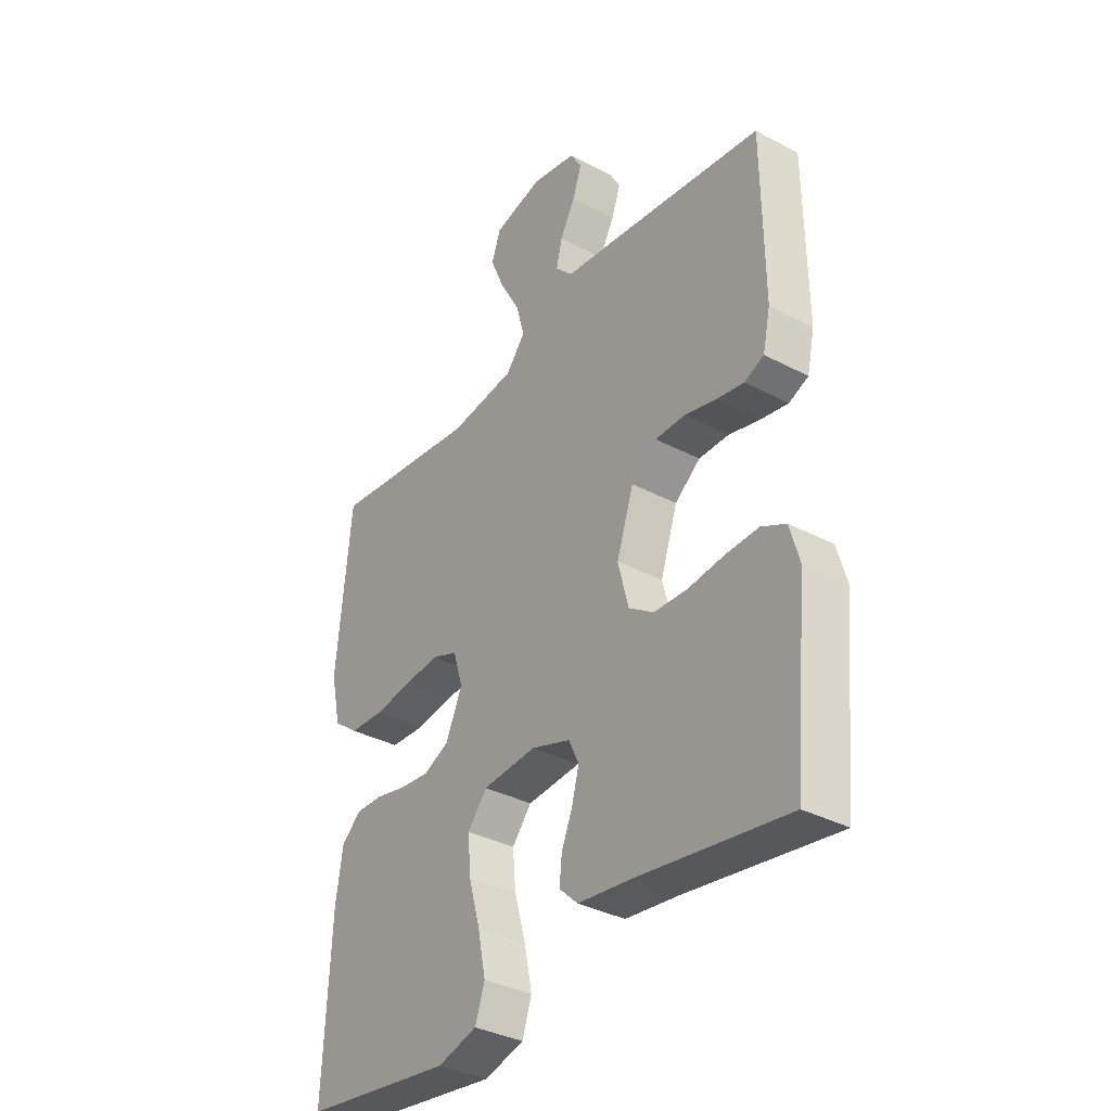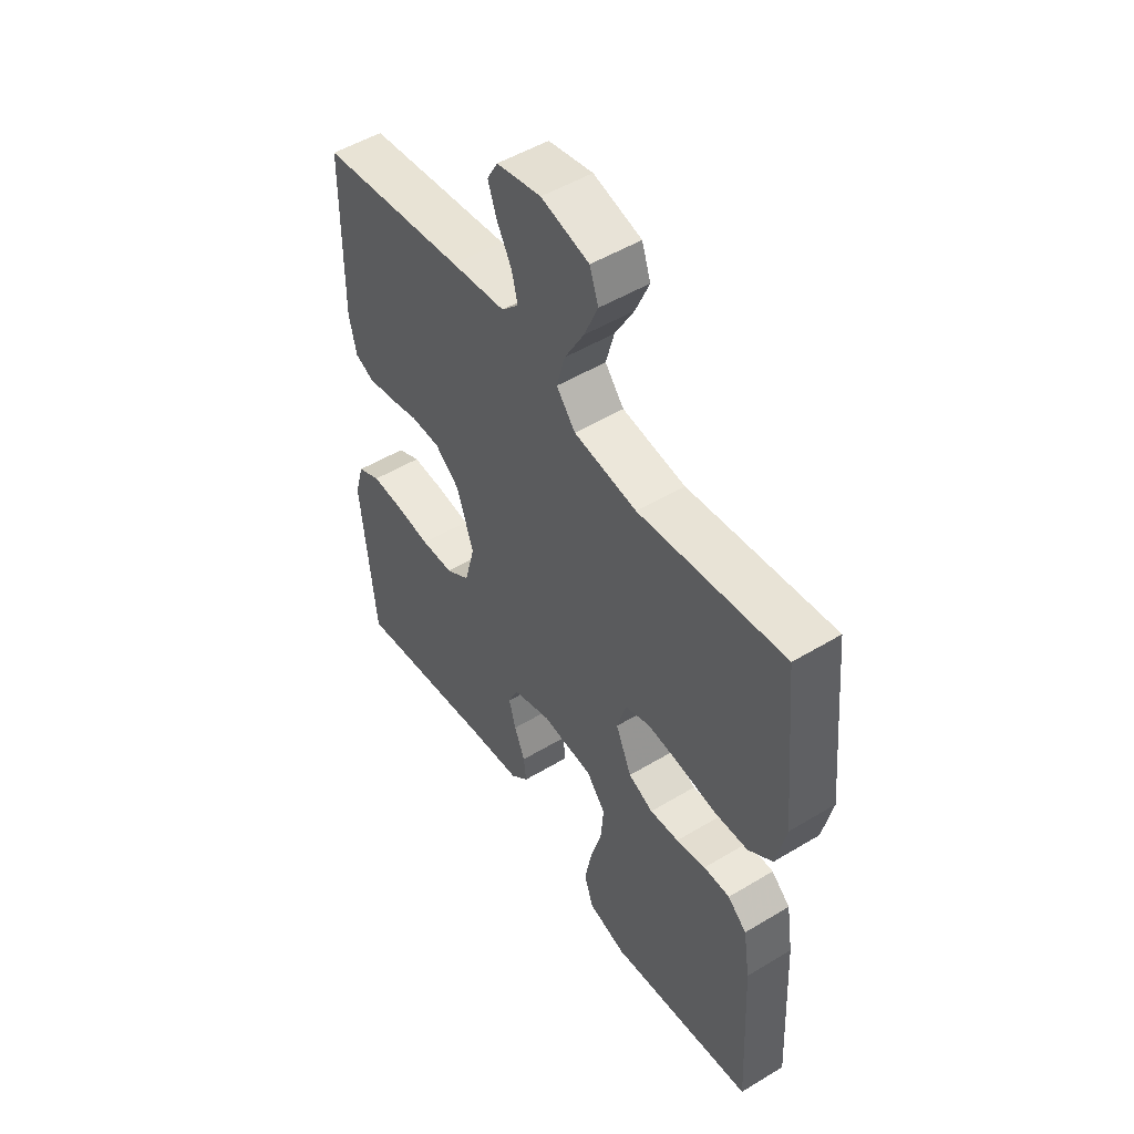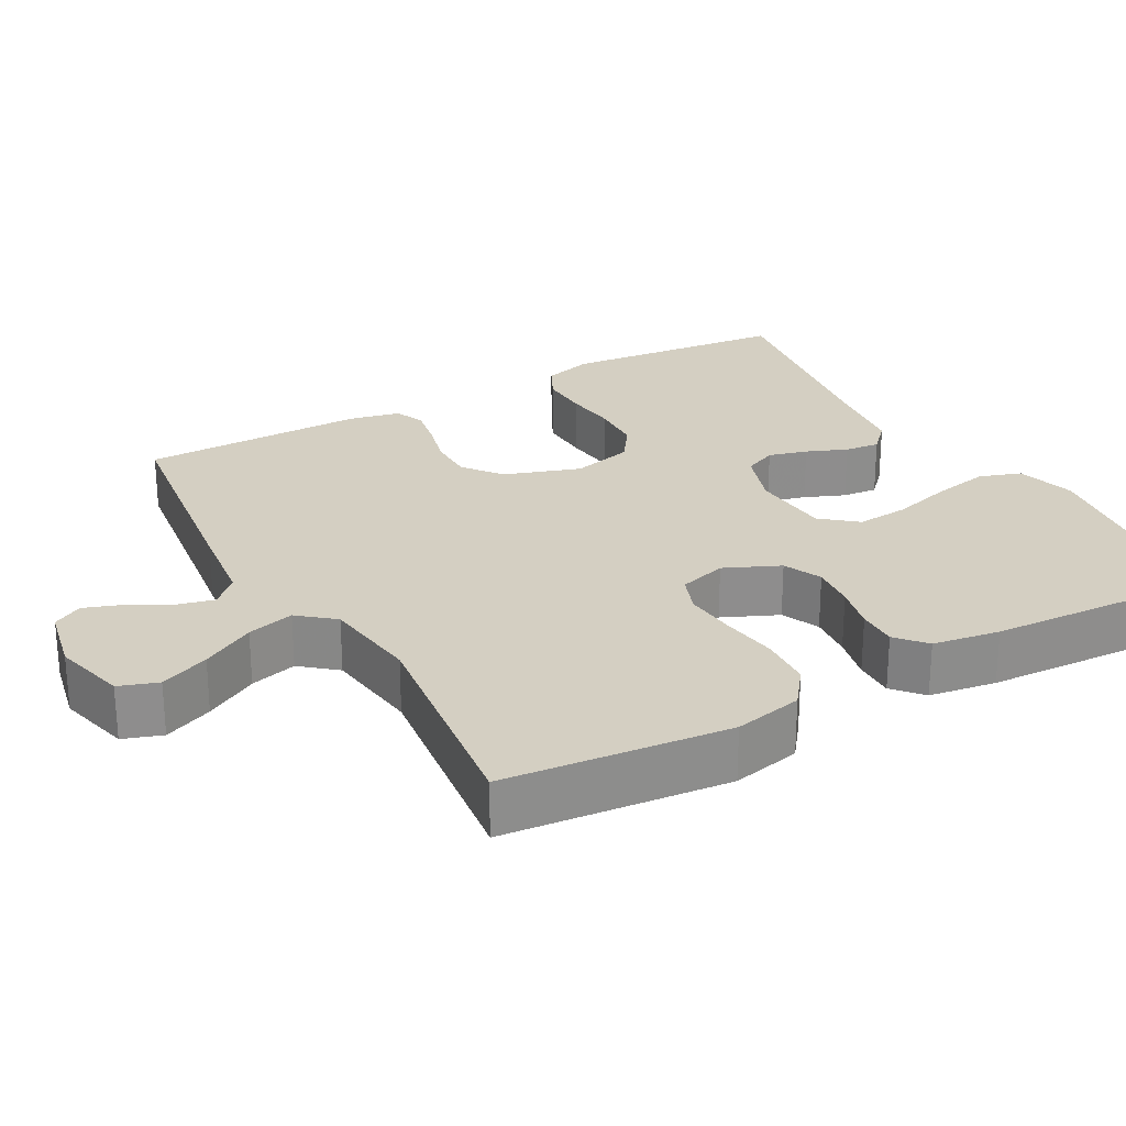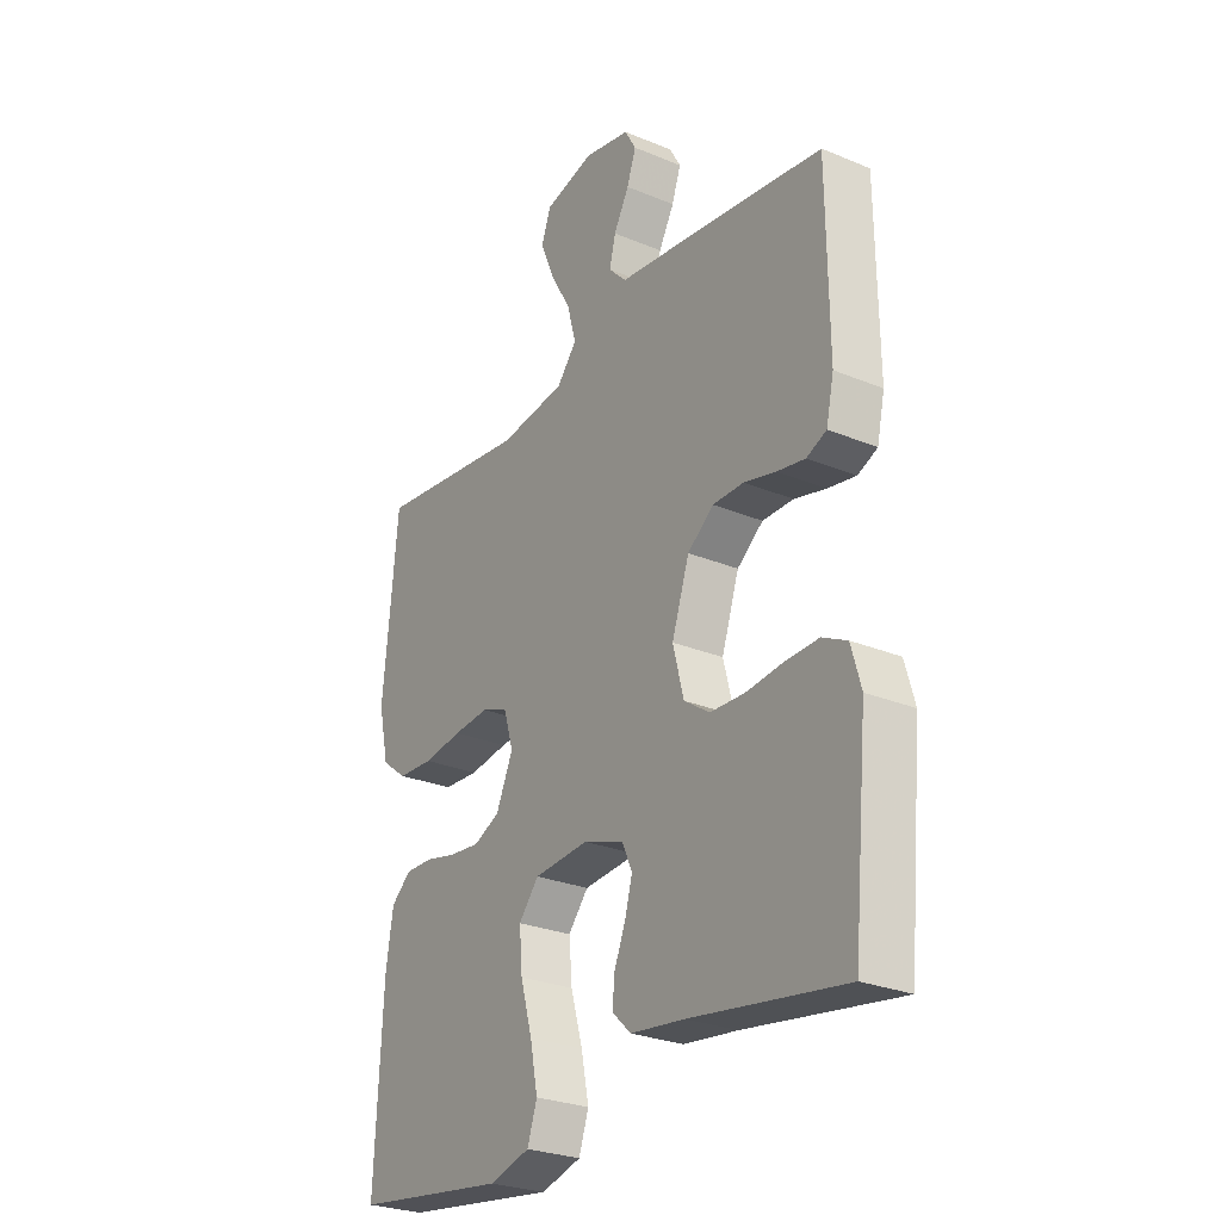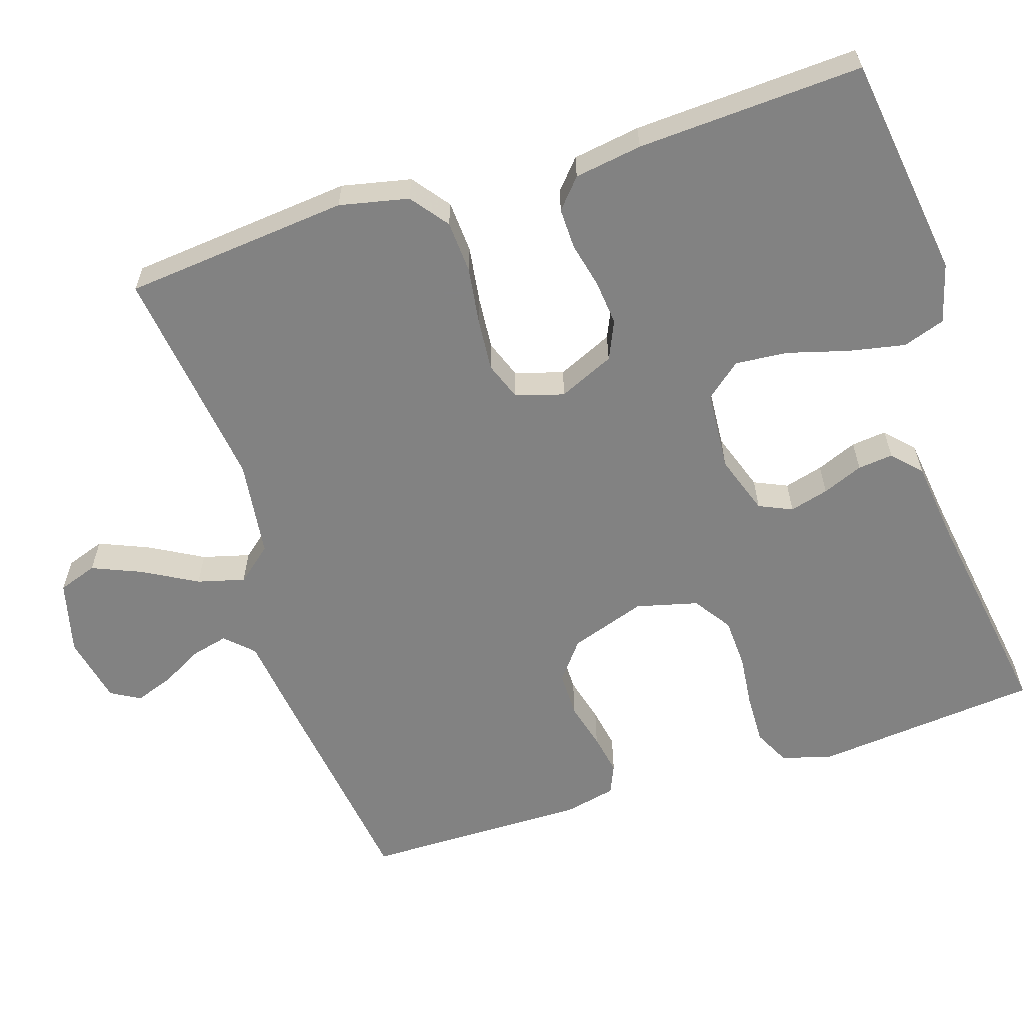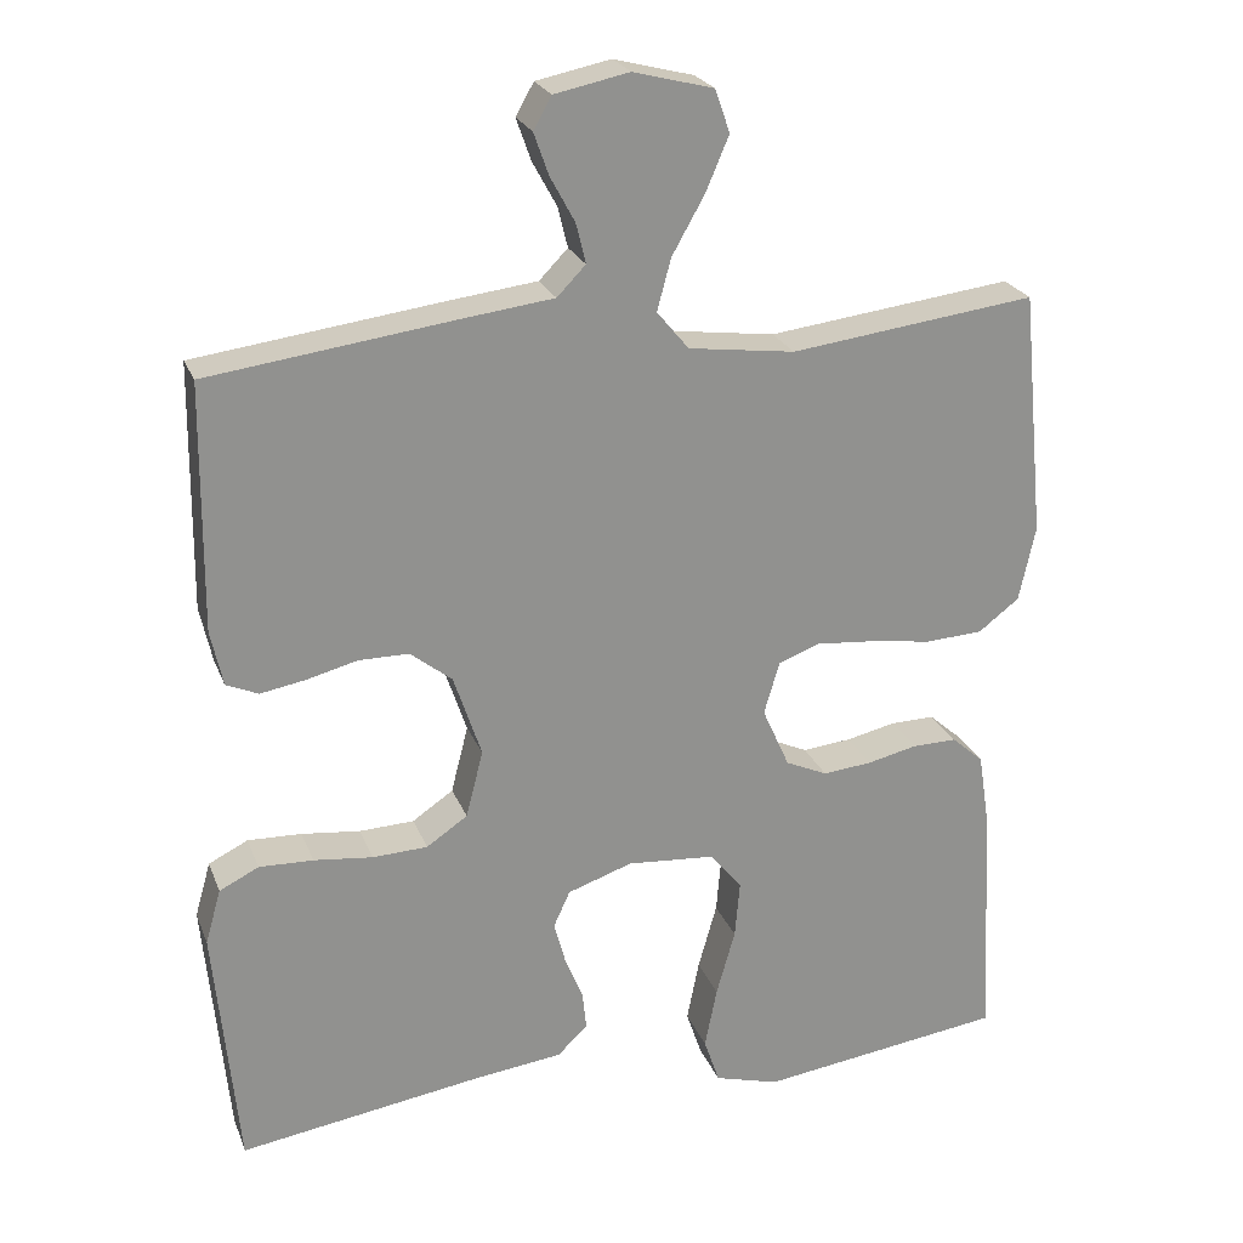
<metadata>
{"format":"obj","ext":"obj","renderer":"f3d","projection":"perspective","resolution":1024,"background":"white","views":[{"elev":-35.2,"azim":-125.1,"up":"+Z"},{"elev":50.7,"azim":56.6,"up":"+Z"},{"elev":25.7,"azim":60.9,"up":"+Y"},{"elev":-27.1,"azim":-122.8,"up":"+Z"},{"elev":-60.7,"azim":107.9,"up":"+Y"},{"elev":23.6,"azim":-17.9,"up":"+Z"}]}
</metadata>
<code>
v -0.5 0.07 -0.5
v -0.529 0.07 -0.2
v -0.51 0.07 -0.133
v -0.462 0.07 -0.109
v -0.396 0.07 -0.111
v -0.324 0.07 -0.119
v -0.257 0.07 -0.116
v -0.207 0.07 -0.082
v -0.186 0.07 0
v -0.22 0.07 0.101
v -0.271 0.07 0.141
v -0.332 0.07 0.141
v -0.394 0.07 0.125
v -0.449 0.07 0.115
v -0.488 0.07 0.132
v -0.503 0.07 0.2
v -0.5 0.07 0.5
v -0.2 0.07 0.54
v -0.088 0.07 0.554
v -0.053 0.07 0.59
v -0.065 0.07 0.639
v -0.095 0.07 0.694
v -0.113 0.07 0.745
v -0.091 0.07 0.784
v 0 0.07 0.803
v 0.098 0.07 0.778
v 0.116 0.07 0.726
v 0.088 0.07 0.66
v 0.048 0.07 0.589
v 0.031 0.07 0.526
v 0.07 0.07 0.479
v 0.2 0.07 0.462
v 0.5 0.07 0.5
v 0.529 0.07 0.2
v 0.509 0.07 0.108
v 0.459 0.07 0.07
v 0.389 0.07 0.066
v 0.313 0.07 0.077
v 0.243 0.07 0.083
v 0.192 0.07 0.064
v 0.173 0.07 0
v 0.206 0.07 -0.074
v 0.257 0.07 -0.097
v 0.317 0.07 -0.091
v 0.378 0.07 -0.077
v 0.432 0.07 -0.076
v 0.471 0.07 -0.11
v 0.485 0.07 -0.2
v 0.5 0.07 -0.5
v 0.2 0.07 -0.541
v 0.121 0.07 -0.519
v 0.102 0.07 -0.463
v 0.117 0.07 -0.388
v 0.14 0.07 -0.307
v 0.146 0.07 -0.237
v 0.107 0.07 -0.19
v 0 0.07 -0.182
v -0.079 0.07 -0.209
v -0.099 0.07 -0.253
v -0.085 0.07 -0.305
v -0.063 0.07 -0.359
v -0.058 0.07 -0.406
v -0.095 0.07 -0.441
v -0.2 0.07 -0.454
v -0.5 0 -0.5
v -0.529 0 -0.2
v -0.51 0 -0.133
v -0.462 0 -0.109
v -0.396 0 -0.111
v -0.324 0 -0.119
v -0.257 0 -0.116
v -0.207 0 -0.082
v -0.186 0 0
v -0.22 0 0.101
v -0.271 0 0.141
v -0.332 0 0.141
v -0.394 0 0.125
v -0.449 0 0.115
v -0.488 0 0.132
v -0.503 0 0.2
v -0.5 0 0.5
v -0.2 0 0.54
v -0.088 0 0.554
v -0.053 0 0.59
v -0.065 0 0.639
v -0.095 0 0.694
v -0.113 0 0.745
v -0.091 0 0.784
v 0 0 0.803
v 0.098 0 0.778
v 0.116 0 0.726
v 0.088 0 0.66
v 0.048 0 0.589
v 0.031 0 0.526
v 0.07 0 0.479
v 0.2 0 0.462
v 0.5 0 0.5
v 0.529 0 0.2
v 0.509 0 0.108
v 0.459 0 0.07
v 0.389 0 0.066
v 0.313 0 0.077
v 0.243 0 0.083
v 0.192 0 0.064
v 0.173 0 0
v 0.206 0 -0.074
v 0.257 0 -0.097
v 0.317 0 -0.091
v 0.378 0 -0.077
v 0.432 0 -0.076
v 0.471 0 -0.11
v 0.485 0 -0.2
v 0.5 0 -0.5
v 0.2 0 -0.541
v 0.121 0 -0.519
v 0.102 0 -0.463
v 0.117 0 -0.388
v 0.14 0 -0.307
v 0.146 0 -0.237
v 0.107 0 -0.19
v 0 0 -0.182
v -0.079 0 -0.209
v -0.099 0 -0.253
v -0.085 0 -0.305
v -0.063 0 -0.359
v -0.058 0 -0.406
v -0.095 0 -0.441
v -0.2 0 -0.454
f 62 63 64
f 61 62 64
f 60 61 64
f 4 5 6
f 3 4 6
f 2 3 6
f 1 2 6
f 64 1 6
f 60 64 6
f 59 60 6
f 58 59 6 7
f 57 58 7 8
f 56 57 8 9
f 52 53 54
f 51 52 54
f 50 51 54
f 49 50 54
f 48 49 54
f 47 48 54
f 46 47 54
f 45 46 54
f 44 45 54
f 43 44 54 55
f 42 43 55 56
f 36 37 38
f 35 36 38
f 34 35 38
f 33 34 38
f 32 33 38
f 31 32 38 39
f 30 31 39 40
f 27 28 29
f 26 27 29
f 25 26 29
f 24 25 29
f 23 24 29
f 22 23 29
f 21 22 29
f 20 21 29 30
f 30 40 41
f 20 30 41
f 19 20 41
f 17 18 19
f 16 17 19
f 15 16 19
f 14 15 19
f 13 14 19
f 12 13 19
f 56 9 10
f 42 56 10
f 41 42 10
f 19 41 10
f 19 10 11
f 11 12 19
f 128 127 126
f 128 126 125
f 128 125 124
f 70 69 68
f 70 68 67
f 70 67 66
f 70 66 65
f 70 65 128
f 70 128 124
f 70 124 123
f 71 70 123 122
f 72 71 122 121
f 73 72 121 120
f 118 117 116
f 118 116 115
f 118 115 114
f 118 114 113
f 118 113 112
f 118 112 111
f 118 111 110
f 118 110 109
f 118 109 108
f 119 118 108 107
f 120 119 107 106
f 102 101 100
f 102 100 99
f 102 99 98
f 102 98 97
f 102 97 96
f 103 102 96 95
f 104 103 95 94
f 93 92 91
f 93 91 90
f 93 90 89
f 93 89 88
f 93 88 87
f 93 87 86
f 93 86 85
f 94 93 85 84
f 105 104 94
f 105 94 84
f 105 84 83
f 83 82 81
f 83 81 80
f 83 80 79
f 83 79 78
f 83 78 77
f 83 77 76
f 74 73 120
f 74 120 106
f 74 106 105
f 74 105 83
f 75 74 83
f 83 76 75
f 1 65 66 2
f 2 66 67 3
f 3 67 68 4
f 4 68 69 5
f 5 69 70 6
f 6 70 71 7
f 7 71 72 8
f 8 72 73 9
f 9 73 74 10
f 10 74 75 11
f 11 75 76 12
f 12 76 77 13
f 13 77 78 14
f 14 78 79 15
f 15 79 80 16
f 16 80 81 17
f 17 81 82 18
f 18 82 83 19
f 19 83 84 20
f 20 84 85 21
f 21 85 86 22
f 22 86 87 23
f 23 87 88 24
f 24 88 89 25
f 25 89 90 26
f 26 90 91 27
f 27 91 92 28
f 28 92 93 29
f 29 93 94 30
f 30 94 95 31
f 31 95 96 32
f 32 96 97 33
f 33 97 98 34
f 34 98 99 35
f 35 99 100 36
f 36 100 101 37
f 37 101 102 38
f 38 102 103 39
f 39 103 104 40
f 40 104 105 41
f 41 105 106 42
f 42 106 107 43
f 43 107 108 44
f 44 108 109 45
f 45 109 110 46
f 46 110 111 47
f 47 111 112 48
f 48 112 113 49
f 49 113 114 50
f 50 114 115 51
f 51 115 116 52
f 52 116 117 53
f 53 117 118 54
f 54 118 119 55
f 55 119 120 56
f 56 120 121 57
f 57 121 122 58
f 58 122 123 59
f 59 123 124 60
f 60 124 125 61
f 61 125 126 62
f 62 126 127 63
f 63 127 128 64
f 64 128 65 1

</code>
